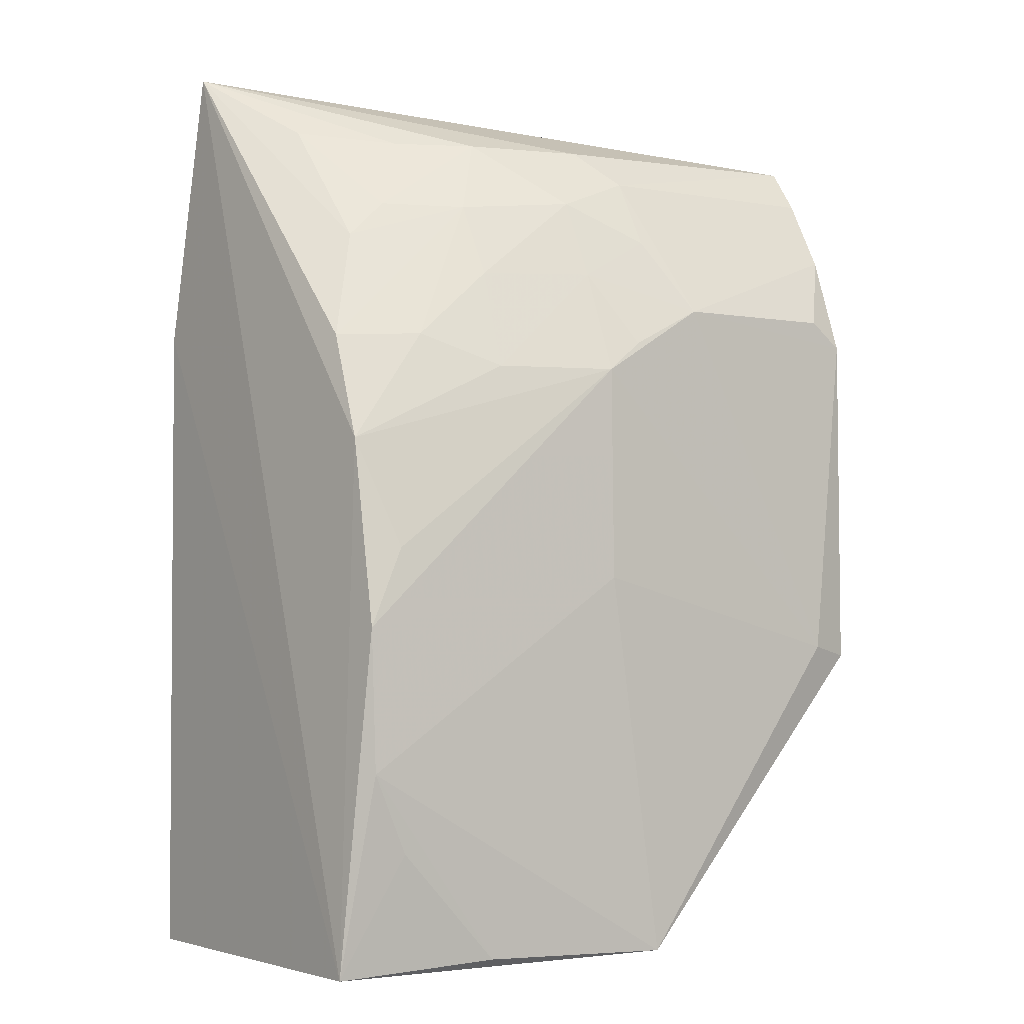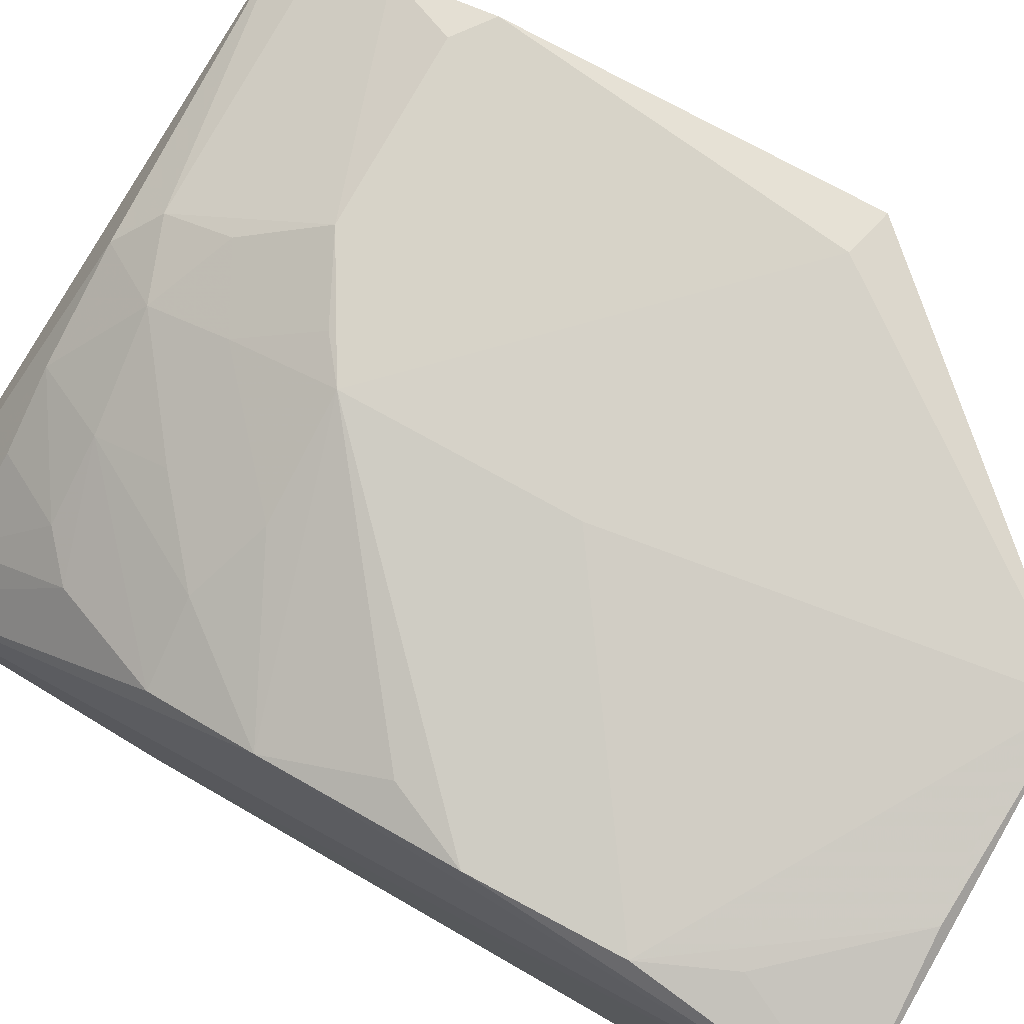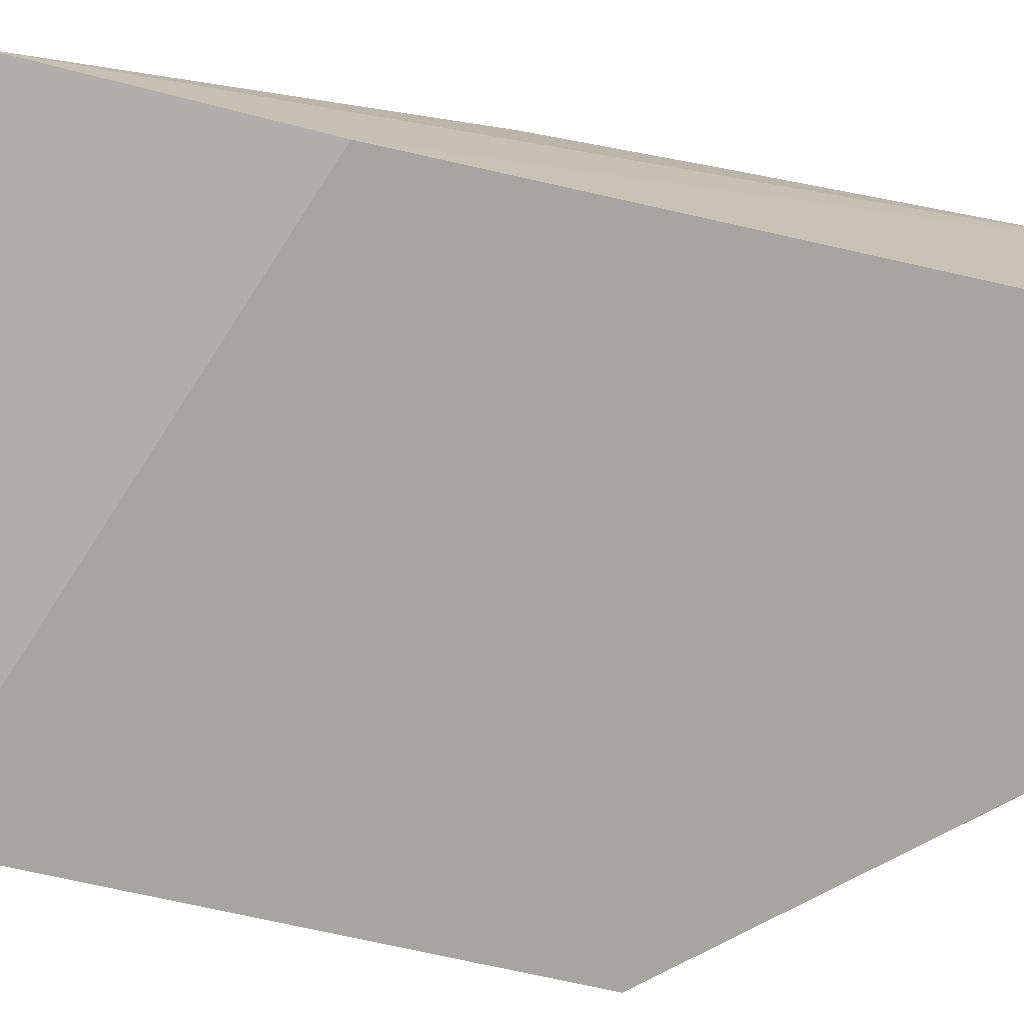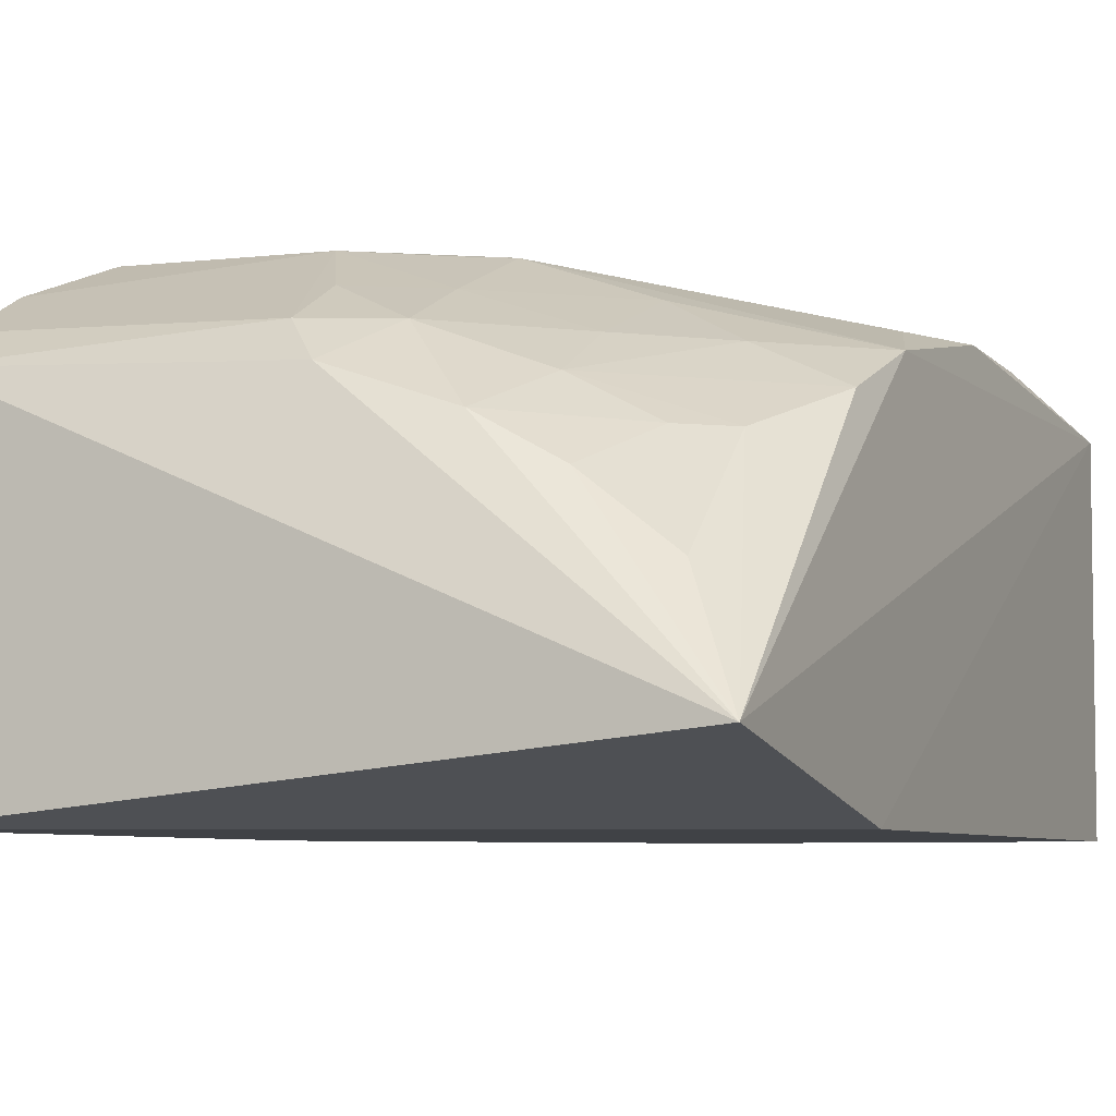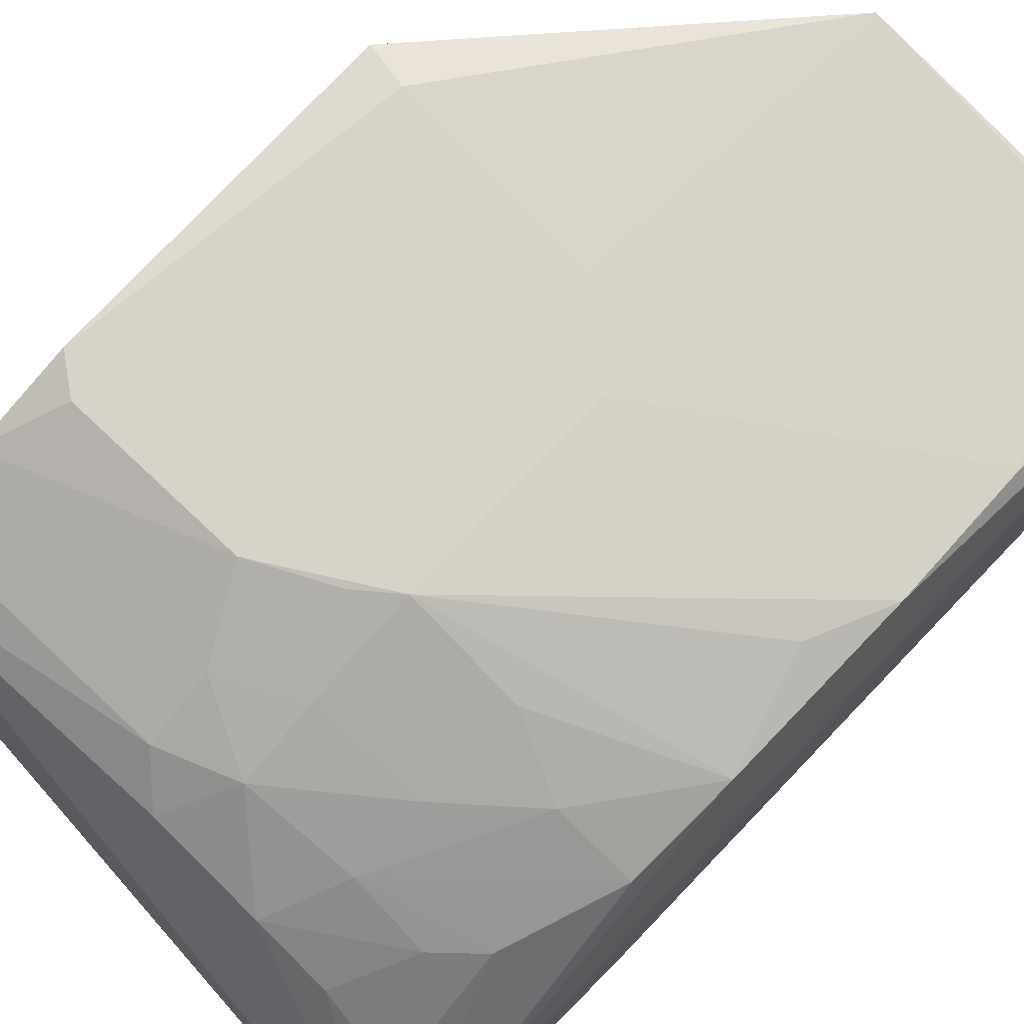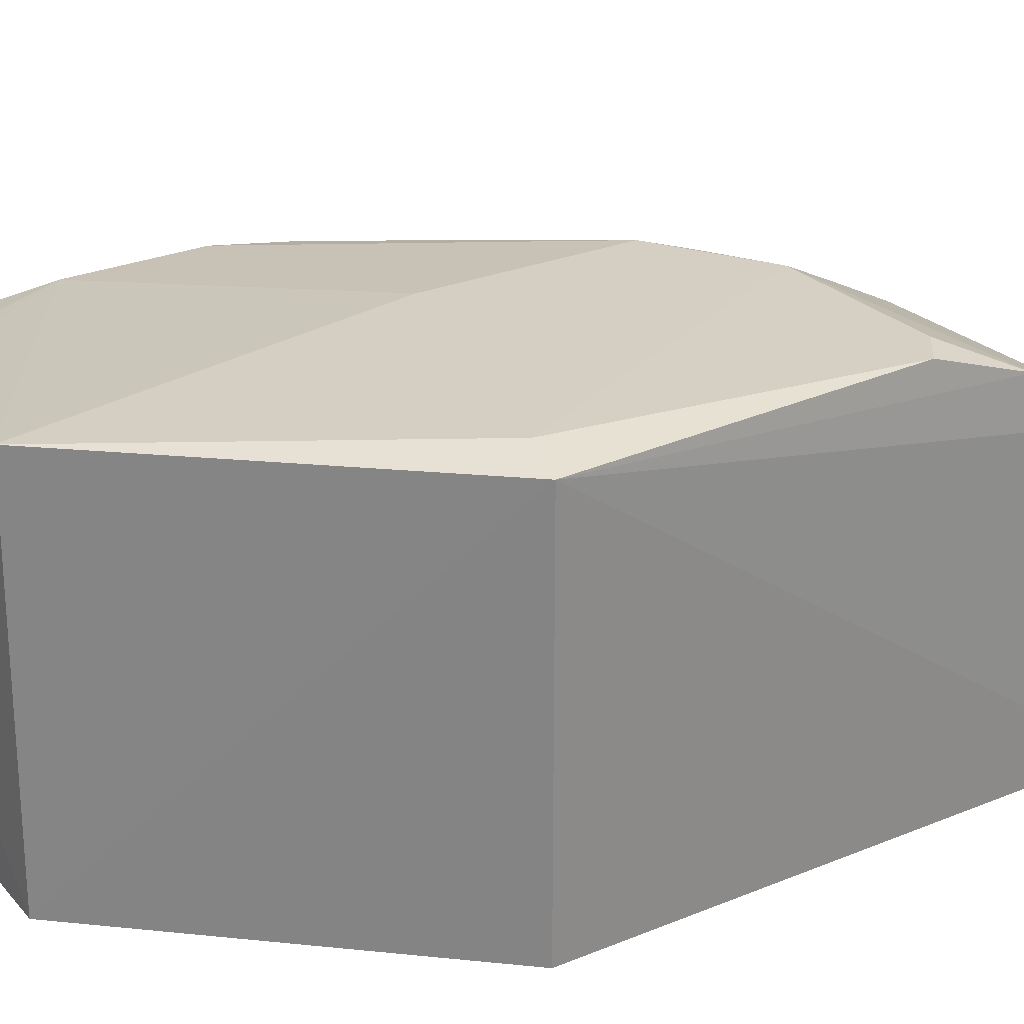
<metadata>
{"format":"obj","ext":"obj","renderer":"f3d","projection":"perspective","resolution":1024,"background":"white","views":[{"elev":-2.6,"azim":-37.3,"up":"+Y"},{"elev":76.0,"azim":-60.2,"up":"+Z"},{"elev":-73.9,"azim":-102.6,"up":"+Z"},{"elev":-6.1,"azim":-157.6,"up":"+Z"},{"elev":75.0,"azim":-136.1,"up":"+Z"},{"elev":26.9,"azim":57.8,"up":"+Z"}]}
</metadata>
<code>
v -0.0977 -0.02725 0.3857
v 0.007576 0.09159 0.2257
v 0.00527 0.2933 0.362
v -0.2339 0.3373 0.2483
v -0.2348 -0.02962 0.2257
v 0.007576 0.3189 0.2257
v -0.2287 0.1776 0.3603
v 0.008125 0.09113 0.3878
v -0.09848 -0.02962 0.2257
v 0.006105 0.31 0.3499
v -0.2348 0.228 0.2257
v -0.1235 0.2803 0.3591
v -0.2354 -0.02862 0.3614
v -0.1242 0.2084 0.389
v 0.004897 0.2655 0.3768
v -0.2103 0.2628 0.3279
v -0.1081 0.3058 0.3451
v -0.01039 0.09526 0.3919
v -0.2276 0.04943 0.374
v -0.1966 0.2204 0.358
v -0.09476 0.2917 0.3594
v -0.2269 0.2191 0.3437
v -0.1511 0.306 0.3302
v -0.1231 0.1243 0.3891
v 0.004294 0.2262 0.3904
v -0.1739 -0.02472 0.3753
v -0.2294 0.1048 0.3737
v -0.1233 0.249 0.3727
v -0.1683 0.2082 0.3735
v -0.1652 0.2766 0.3433
v -0.07948 0.2356 0.3894
v -0.2118 0.3105 0.2899
v -0.09173 0.09877 0.3895
v -0.2137 0.01856 0.3732
v -0.2161 0.1352 0.3737
v -0.1653 0.2475 0.3582
v -0.1947 0.2771 0.3277
v -0.009555 0.2364 0.3901
v -0.1094 0.2203 0.3883
v -0.09444 0.265 0.3731
v -0.1796 0.3061 0.3143
f 6 2 5
f 8 2 6
f 9 5 2
f 9 8 1
f 9 2 8
f 10 6 4
f 10 8 6
f 11 6 5
f 11 4 6
f 13 9 1
f 13 5 9
f 13 7 4
f 13 11 5
f 13 4 11
f 15 10 3
f 15 8 10
f 17 10 4
f 18 1 8
f 21 15 3
f 21 17 12
f 21 3 10
f 21 10 17
f 22 16 4
f 22 4 7
f 22 7 20
f 23 12 17
f 23 17 4
f 24 18 14
f 24 19 1
f 25 18 8
f 25 8 15
f 26 13 1
f 26 1 19
f 27 7 13
f 27 13 19
f 27 24 14
f 27 19 24
f 29 20 7
f 29 7 14
f 29 14 28
f 30 22 20
f 30 16 22
f 30 12 23
f 31 15 21
f 31 14 18
f 31 18 25
f 32 4 16
f 33 24 1
f 33 1 18
f 33 18 24
f 34 26 19
f 34 19 13
f 34 13 26
f 35 27 14
f 35 14 7
f 35 7 27
f 36 28 12
f 36 29 28
f 36 20 29
f 36 30 20
f 36 12 30
f 37 30 23
f 37 16 30
f 37 32 16
f 38 31 25
f 38 25 15
f 38 15 31
f 39 31 28
f 39 28 14
f 39 14 31
f 40 31 21
f 40 21 12
f 40 12 28
f 40 28 31
f 41 23 4
f 41 4 32
f 41 37 23
f 41 32 37

</code>
